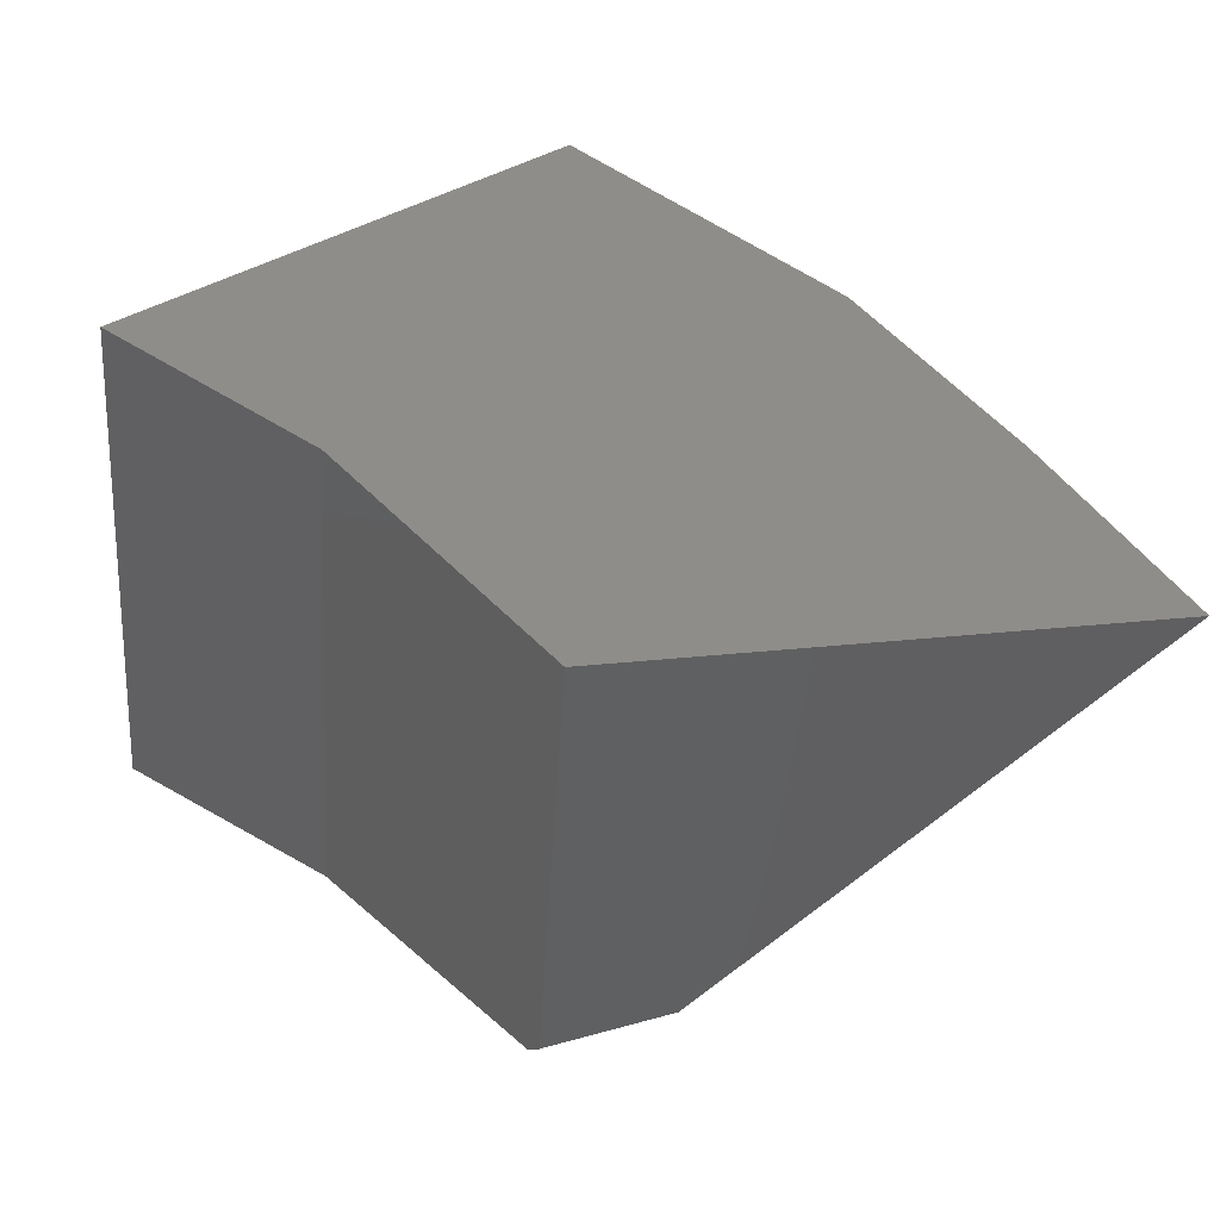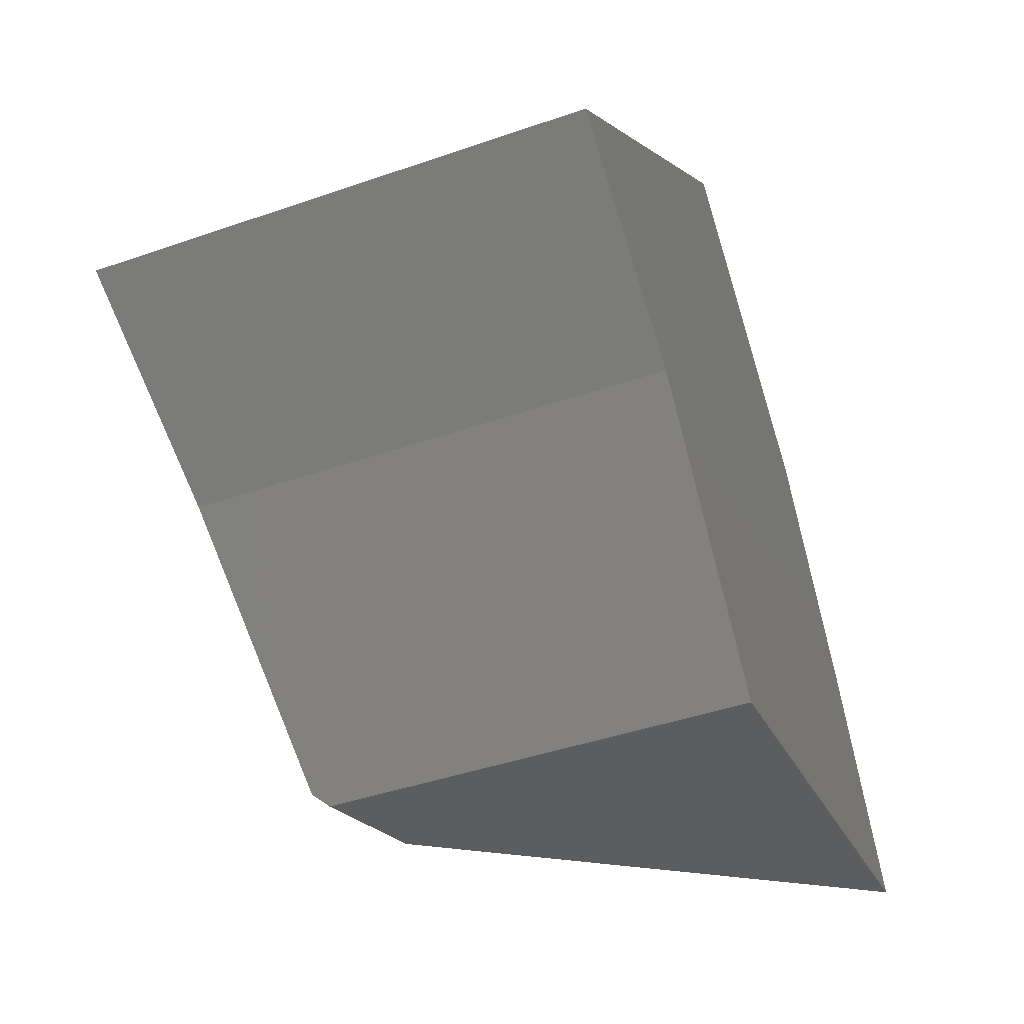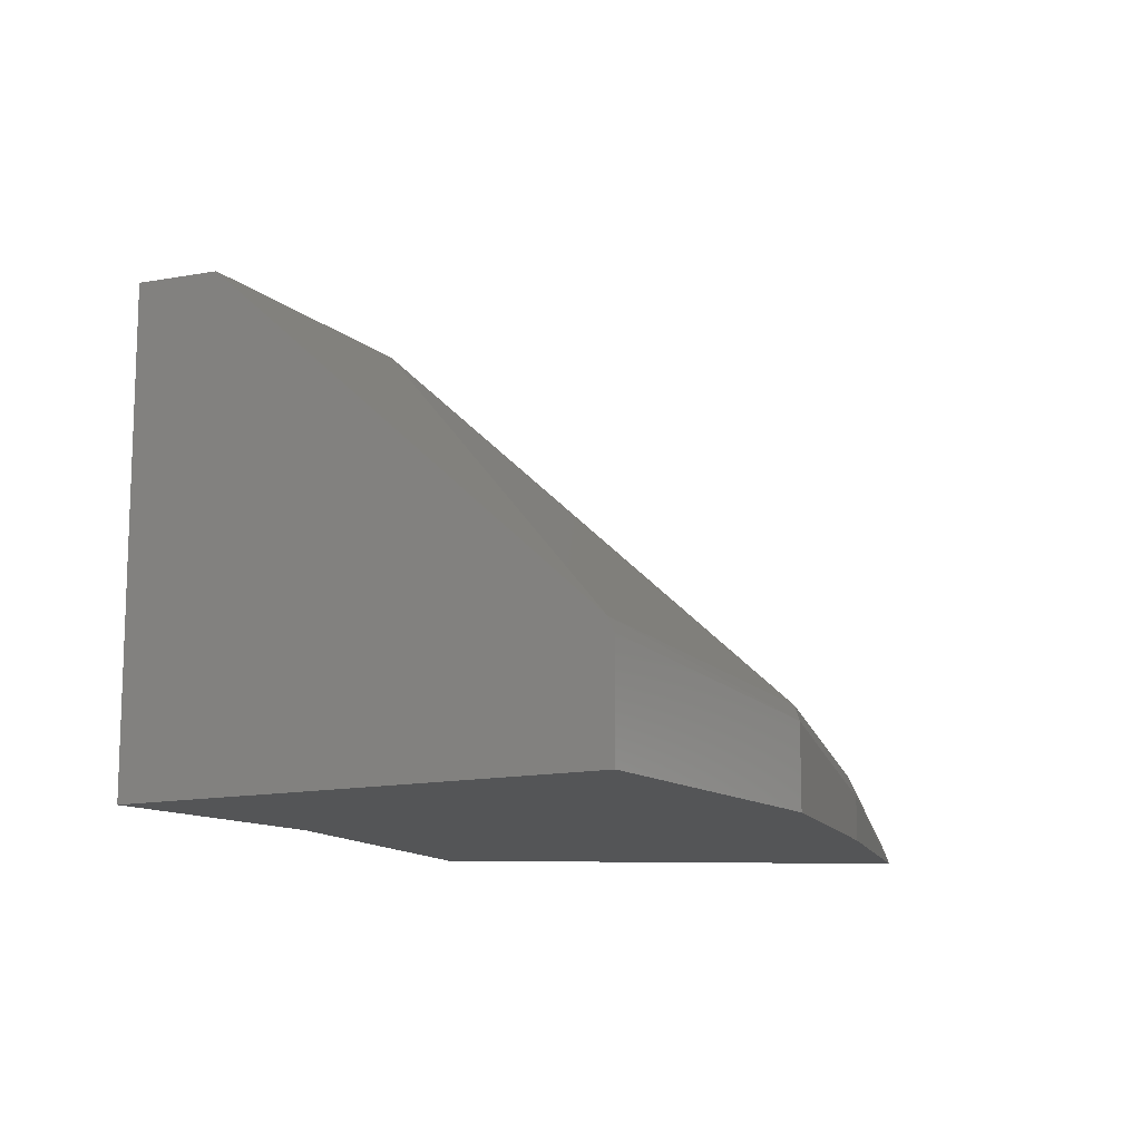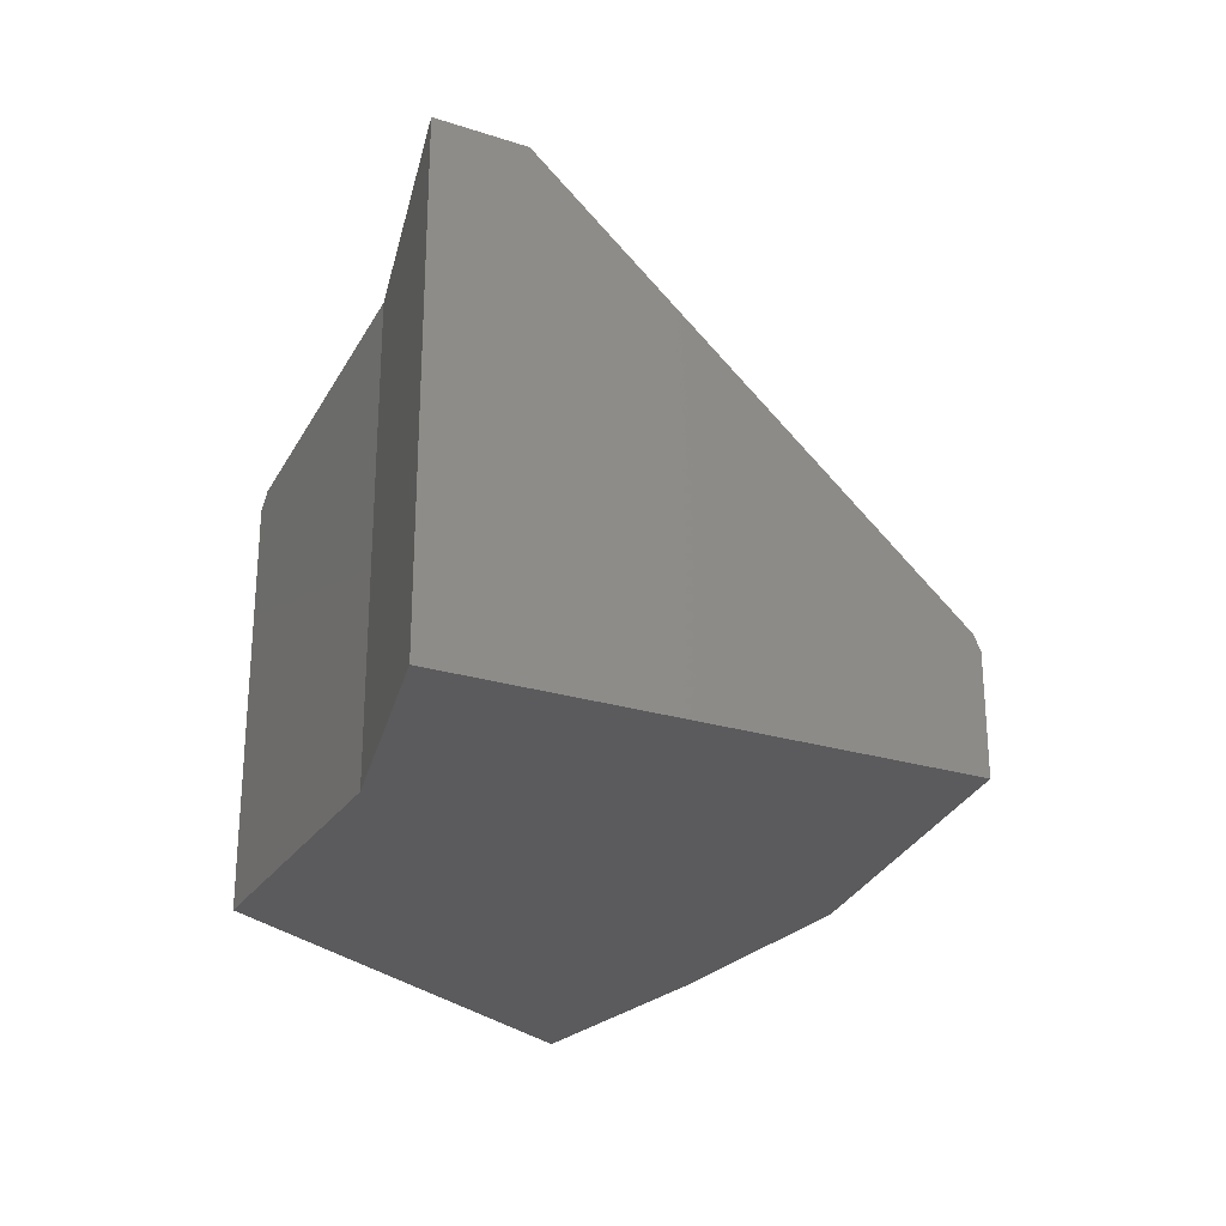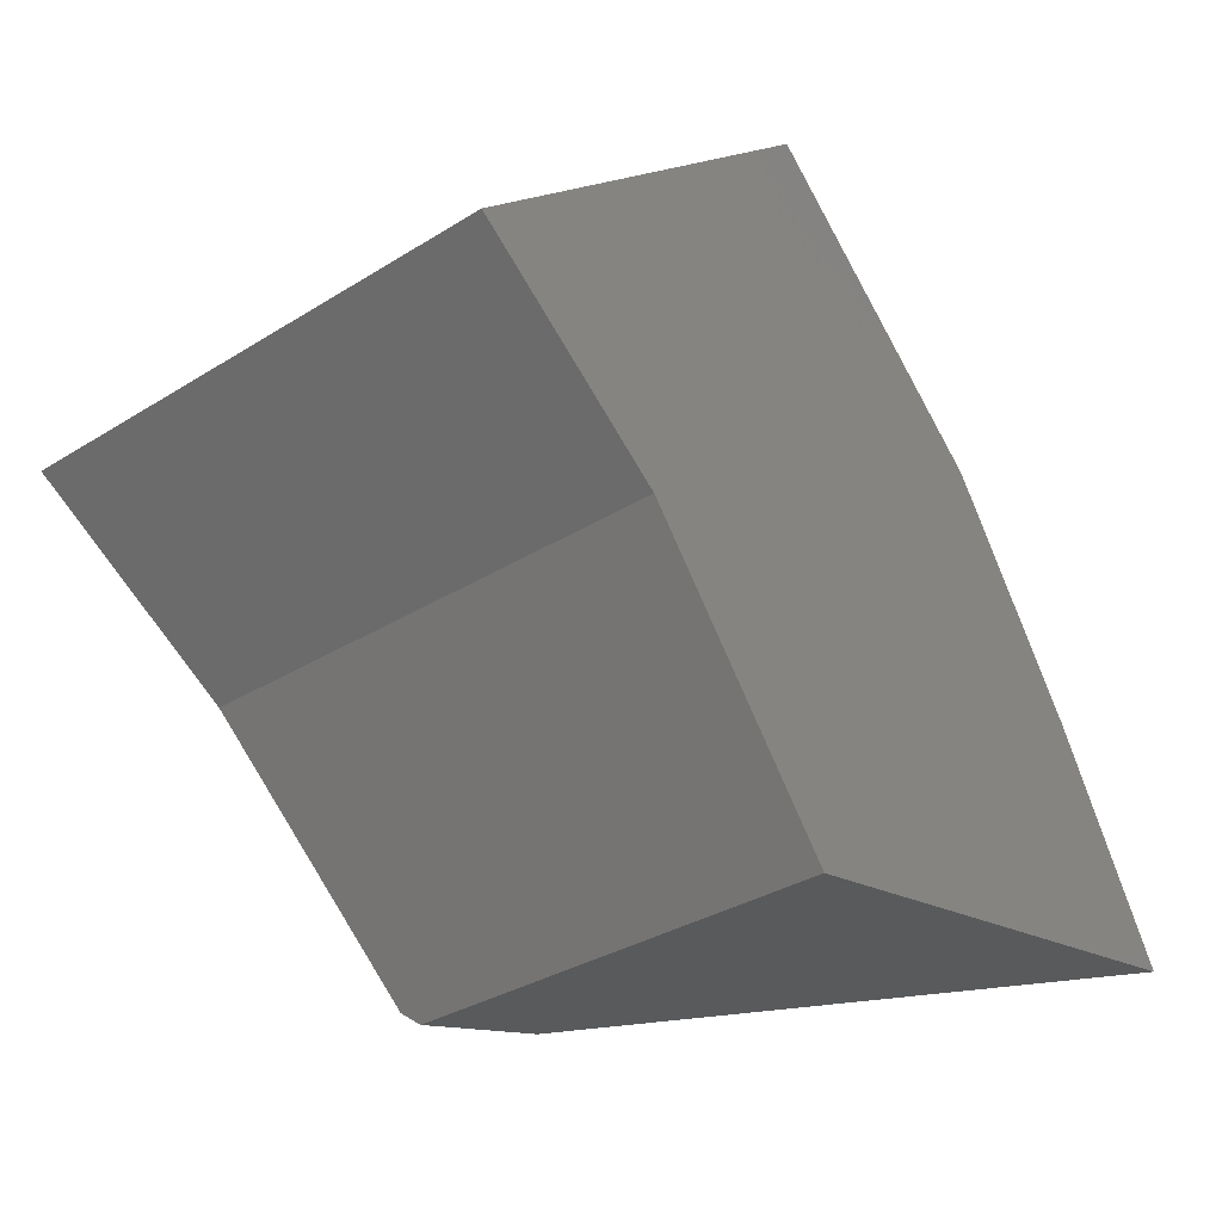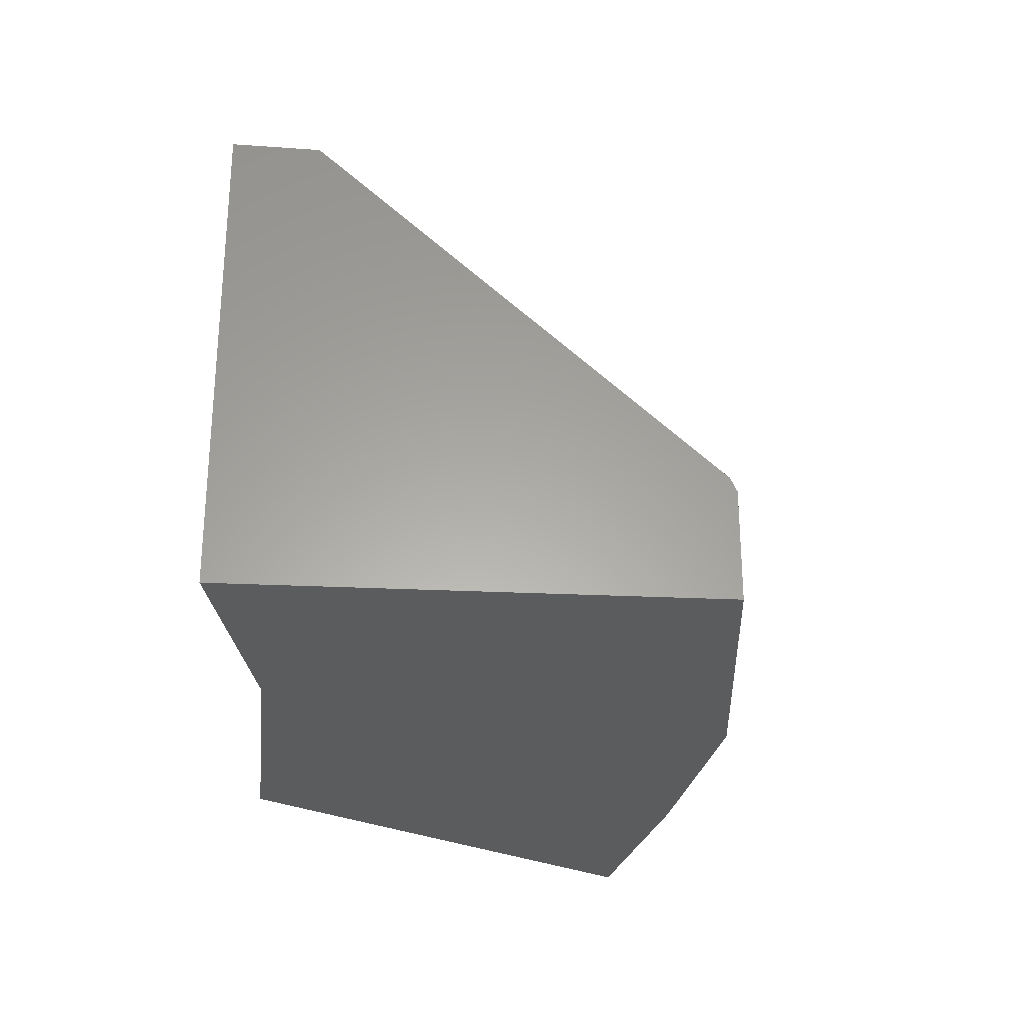
<metadata>
{"format":"stl","ext":"stl","renderer":"f3d","projection":"perspective","resolution":1024,"background":"white","views":[{"elev":-49.5,"azim":176.5,"up":"+Y"},{"elev":-42.6,"azim":112.5,"up":"+Y"},{"elev":-13.0,"azim":165.9,"up":"+Z"},{"elev":-27.0,"azim":114.5,"up":"+Z"},{"elev":-32.7,"azim":130.9,"up":"+Y"},{"elev":-28.4,"azim":135.4,"up":"+Z"}]}
</metadata>
<code>
# stl→obj: 23 verts, 42 faces
v 410 868.2 108.7
v 347.8 933.9 25.54
v 319.9 884.8 14.36
v 529.3 956.4 132.6
v 512.8 970.5 132
v 482 919.5 127.1
v 482 919.5 10
v 434.9 860.4 10
v 436.6 862.7 10
v 345 931.7 10
v 317.2 882.6 10
v 345 931.7 21.18
v 437.3 1035 41.65
v 377 980.8 31.08
v 378 980.3 34.78
v 465.7 934.8 126.2
v 437.2 863.2 115.7
v 436 1036 10
v 377 980.8 10
v 436 1036 38.02
v 407.5 865.6 105.2
v 529.3 956.4 10
v 434.9 860.4 112.1
f 1 2 3
f 4 5 6
f 7 8 9
f 10 11 12
f 13 14 15
f 3 12 11
f 12 3 2
f 6 16 17
f 16 15 1
f 14 18 19
f 18 14 20
f 5 16 6
f 1 15 2
f 14 12 2
f 16 13 15
f 17 1 21
f 3 11 21
f 5 13 16
f 16 1 17
f 20 14 13
f 14 10 12
f 10 14 19
f 14 2 15
f 3 21 1
f 4 7 22
f 7 4 6
f 8 21 11
f 21 8 23
f 17 21 23
f 10 8 11
f 8 10 19
f 8 19 18
f 8 18 9
f 9 18 7
f 7 18 22
f 20 22 18
f 22 20 4
f 4 20 13
f 4 13 5
f 7 23 8
f 23 7 17
f 17 7 6

</code>
